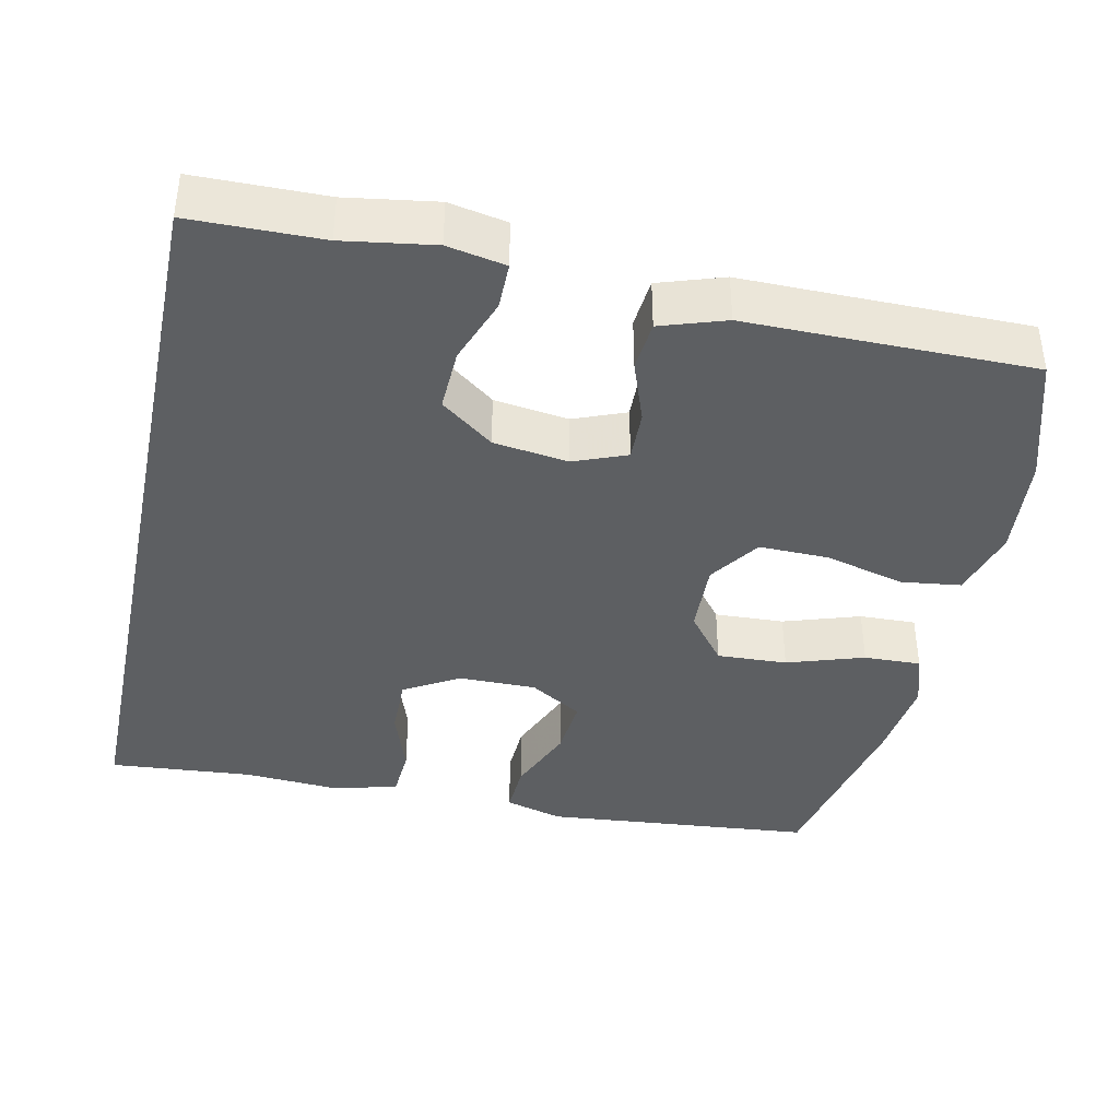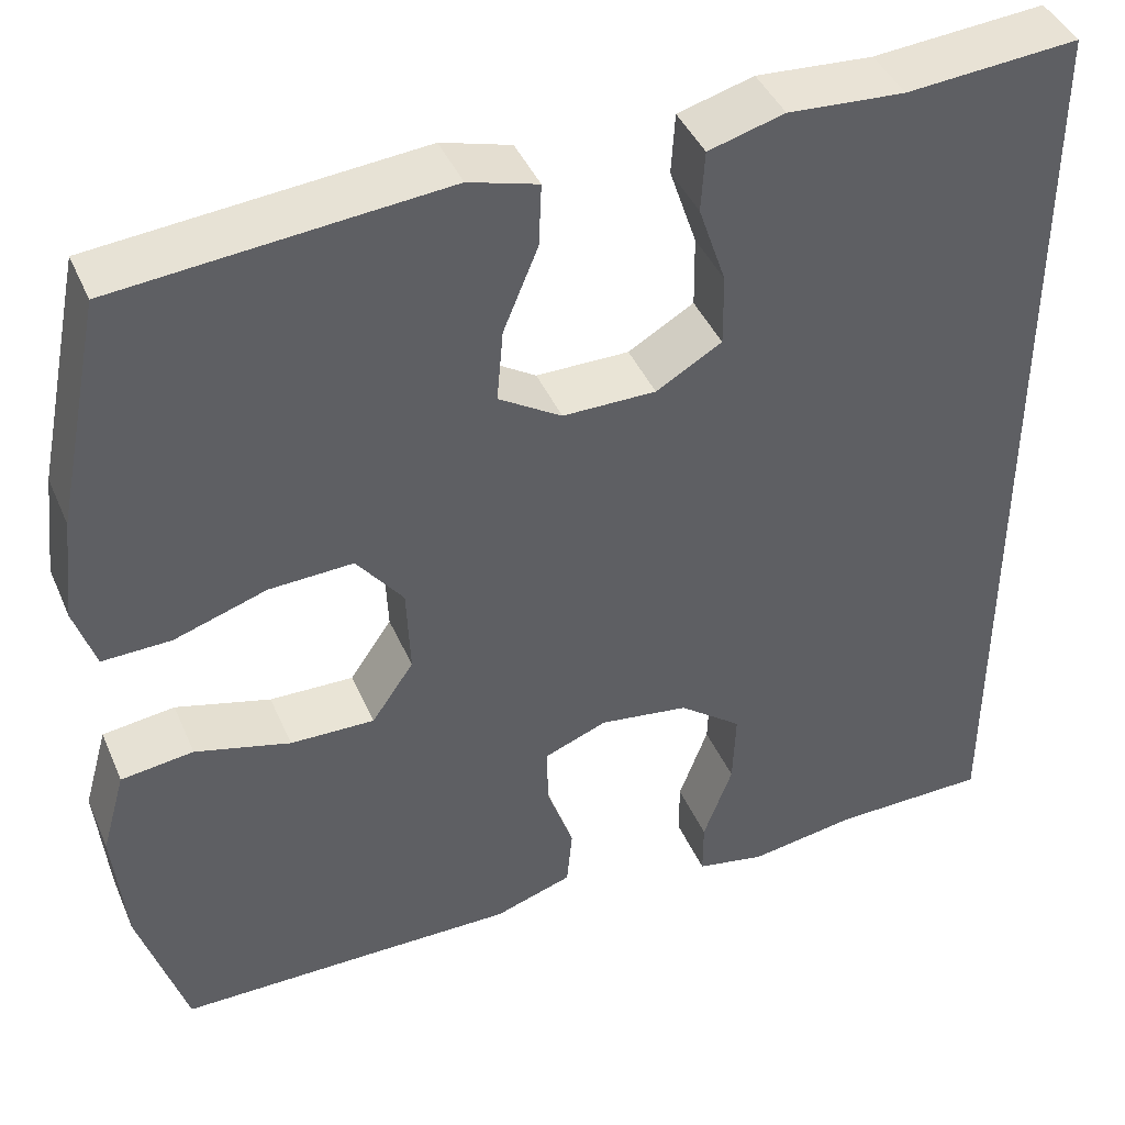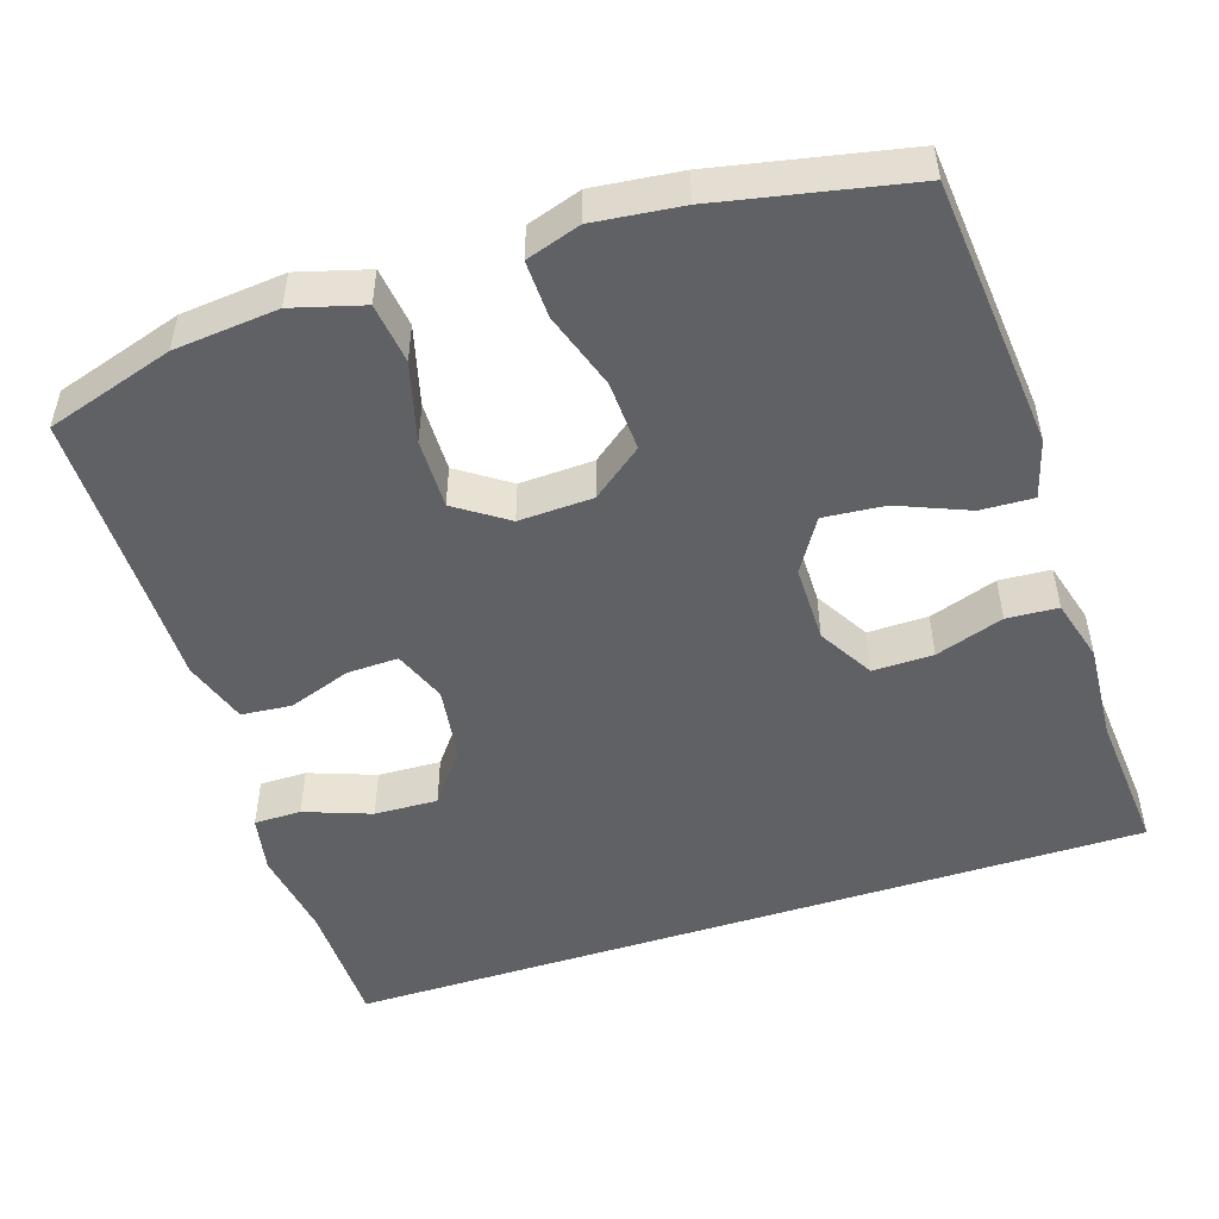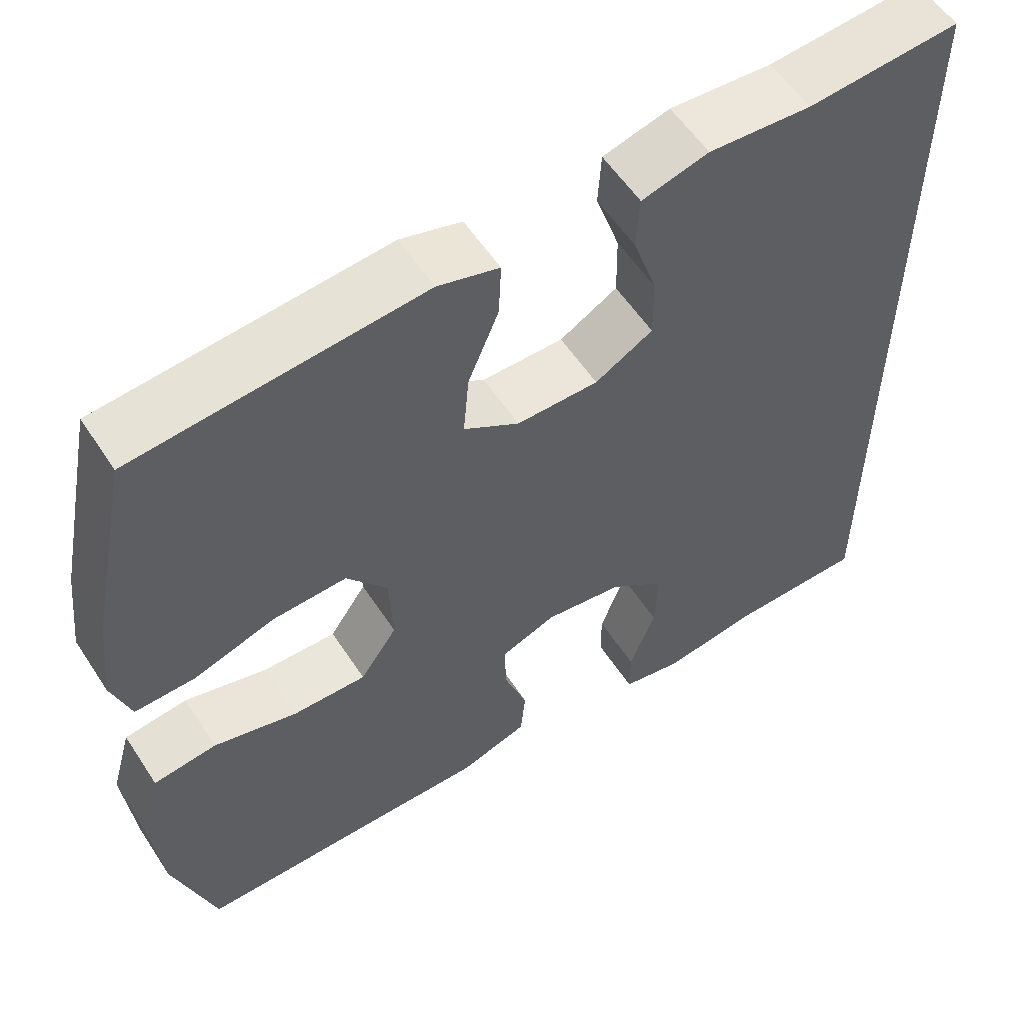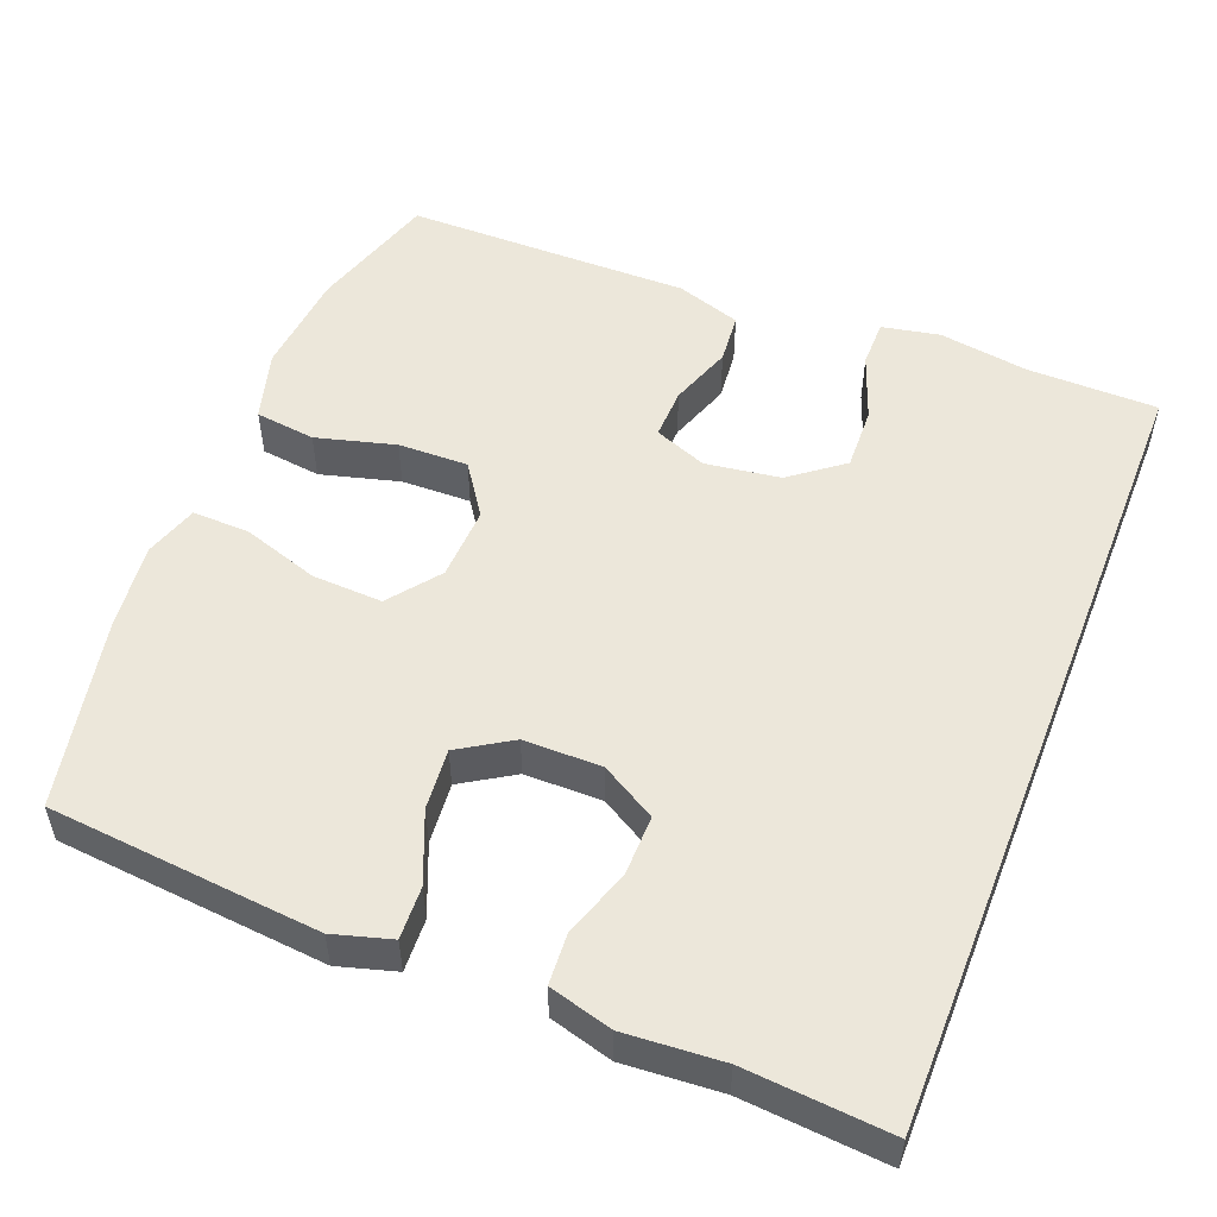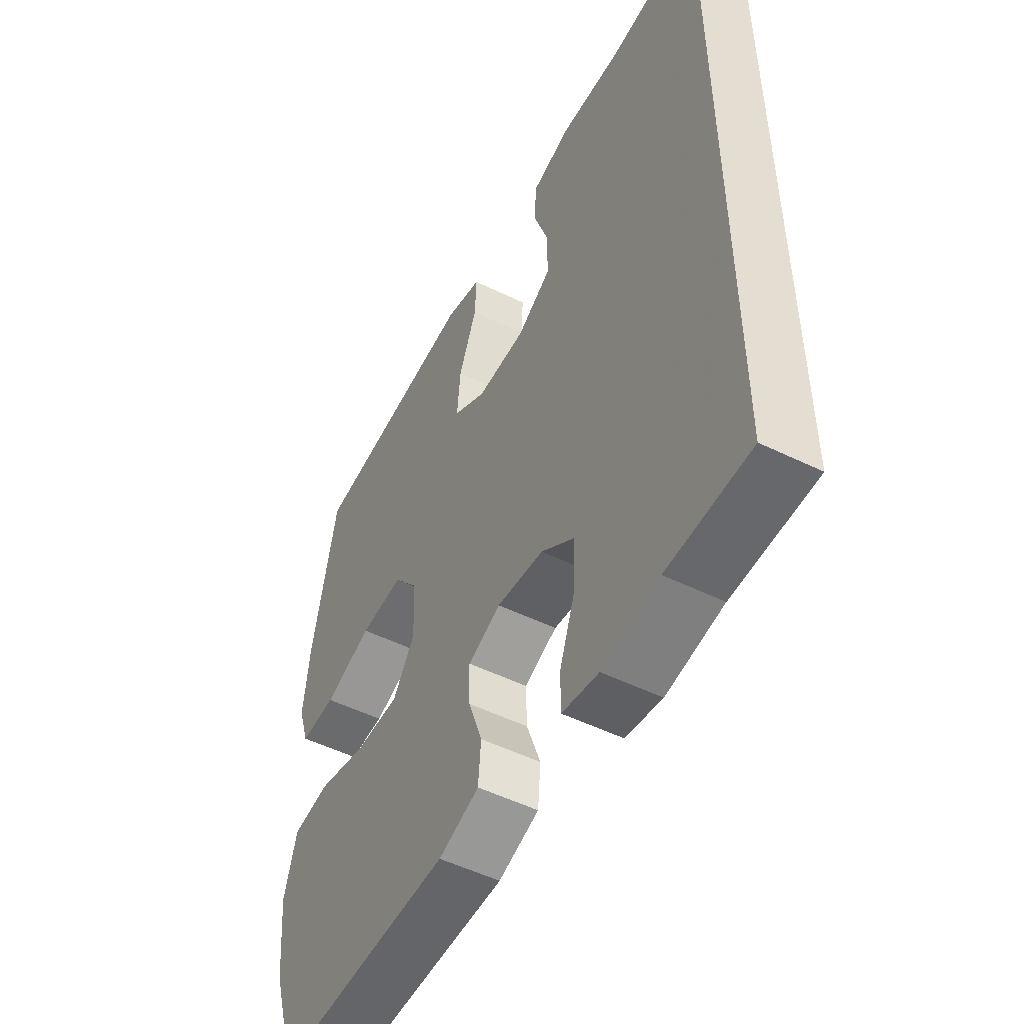
<metadata>
{"format":"obj","ext":"obj","renderer":"f3d","projection":"perspective","resolution":1024,"background":"white","views":[{"elev":-39.5,"azim":168.0,"up":"+Y"},{"elev":42.4,"azim":-22.3,"up":"+Z"},{"elev":-49.7,"azim":-71.9,"up":"+Y"},{"elev":56.9,"azim":-32.9,"up":"+Z"},{"elev":52.7,"azim":21.5,"up":"+Y"},{"elev":-51.8,"azim":62.1,"up":"+Z"}]}
</metadata>
<code>
v 0.5 0.07 -0.526
v 0.329 0.07 -0.528
v 0.211 0.07 -0.546
v 0.135 0.07 -0.531
v 0.135 0.07 -0.469
v 0.167 0.07 -0.382
v 0.17 0.07 -0.299
v 0.101 0.07 -0.246
v 0.003 0.07 -0.232
v -0.066 0.07 -0.259
v -0.064 0.07 -0.326
v -0.035 0.07 -0.408
v -0.041 0.07 -0.474
v -0.126 0.07 -0.502
v -0.255 0.07 -0.501
v -0.5 0.07 -0.5
v -0.552 0.07 -0.333
v -0.565 0.07 -0.197
v -0.539 0.07 -0.105
v -0.46 0.07 -0.095
v -0.356 0.07 -0.123
v -0.264 0.07 -0.125
v -0.218 0.07 -0.058
v -0.222 0.07 0.039
v -0.273 0.07 0.105
v -0.365 0.07 0.101
v -0.466 0.07 0.068
v -0.541 0.07 0.066
v -0.564 0.07 0.137
v -0.551 0.07 0.251
v -0.5 0.07 0.5
v -0.267 0.07 0.521
v -0.144 0.07 0.532
v -0.068 0.07 0.51
v -0.071 0.07 0.441
v -0.109 0.07 0.349
v -0.116 0.07 0.269
v -0.047 0.07 0.226
v 0.055 0.07 0.226
v 0.127 0.07 0.268
v 0.126 0.07 0.347
v 0.096 0.07 0.436
v 0.1 0.07 0.503
v 0.183 0.07 0.526
v 0.311 0.07 0.517
v 0.5 0.07 0.532
v 0.5 0 -0.526
v 0.329 0 -0.528
v 0.211 0 -0.546
v 0.135 0 -0.531
v 0.135 0 -0.469
v 0.167 0 -0.382
v 0.17 0 -0.299
v 0.101 0 -0.246
v 0.003 0 -0.232
v -0.066 0 -0.259
v -0.064 0 -0.326
v -0.035 0 -0.408
v -0.041 0 -0.474
v -0.126 0 -0.502
v -0.255 0 -0.501
v -0.5 0 -0.5
v -0.552 0 -0.333
v -0.565 0 -0.197
v -0.539 0 -0.105
v -0.46 0 -0.095
v -0.356 0 -0.123
v -0.264 0 -0.125
v -0.218 0 -0.058
v -0.222 0 0.039
v -0.273 0 0.105
v -0.365 0 0.101
v -0.466 0 0.068
v -0.541 0 0.066
v -0.564 0 0.137
v -0.551 0 0.251
v -0.5 0 0.5
v -0.267 0 0.521
v -0.144 0 0.532
v -0.068 0 0.51
v -0.071 0 0.441
v -0.109 0 0.349
v -0.116 0 0.269
v -0.047 0 0.226
v 0.055 0 0.226
v 0.127 0 0.268
v 0.126 0 0.347
v 0.096 0 0.436
v 0.1 0 0.503
v 0.183 0 0.526
v 0.311 0 0.517
v 0.5 0 0.532
f 45 46 1 2
f 43 44 45
f 42 43 45
f 41 42 45
f 45 2 3
f 41 45 3
f 40 41 3
f 34 35 36
f 33 34 36
f 32 33 36
f 31 32 36
f 30 31 36
f 29 30 36
f 28 29 36
f 27 28 36
f 26 27 36
f 25 26 36 37
f 24 25 37 38
f 19 20 21
f 18 19 21
f 17 18 21
f 16 17 21
f 15 16 21
f 15 21 22
f 14 15 22
f 13 14 22
f 12 13 22
f 11 12 22
f 10 11 22 23
f 3 4 5 6
f 3 6 7
f 40 3 7
f 39 40 7 8
f 24 38 39
f 23 24 39
f 10 23 39
f 9 10 39
f 8 9 39
f 48 47 92 91
f 91 90 89
f 91 89 88
f 91 88 87
f 49 48 91
f 49 91 87
f 49 87 86
f 82 81 80
f 82 80 79
f 82 79 78
f 82 78 77
f 82 77 76
f 82 76 75
f 82 75 74
f 82 74 73
f 82 73 72
f 83 82 72 71
f 84 83 71 70
f 67 66 65
f 67 65 64
f 67 64 63
f 67 63 62
f 67 62 61
f 68 67 61
f 68 61 60
f 68 60 59
f 68 59 58
f 68 58 57
f 69 68 57 56
f 52 51 50 49
f 53 52 49
f 53 49 86
f 54 53 86 85
f 85 84 70
f 85 70 69
f 85 69 56
f 85 56 55
f 85 55 54
f 1 47 48 2
f 2 48 49 3
f 3 49 50 4
f 4 50 51 5
f 5 51 52 6
f 6 52 53 7
f 7 53 54 8
f 8 54 55 9
f 9 55 56 10
f 10 56 57 11
f 11 57 58 12
f 12 58 59 13
f 13 59 60 14
f 14 60 61 15
f 15 61 62 16
f 16 62 63 17
f 17 63 64 18
f 18 64 65 19
f 19 65 66 20
f 20 66 67 21
f 21 67 68 22
f 22 68 69 23
f 23 69 70 24
f 24 70 71 25
f 25 71 72 26
f 26 72 73 27
f 27 73 74 28
f 28 74 75 29
f 29 75 76 30
f 30 76 77 31
f 31 77 78 32
f 32 78 79 33
f 33 79 80 34
f 34 80 81 35
f 35 81 82 36
f 36 82 83 37
f 37 83 84 38
f 38 84 85 39
f 39 85 86 40
f 40 86 87 41
f 41 87 88 42
f 42 88 89 43
f 43 89 90 44
f 44 90 91 45
f 45 91 92 46
f 46 92 47 1

</code>
